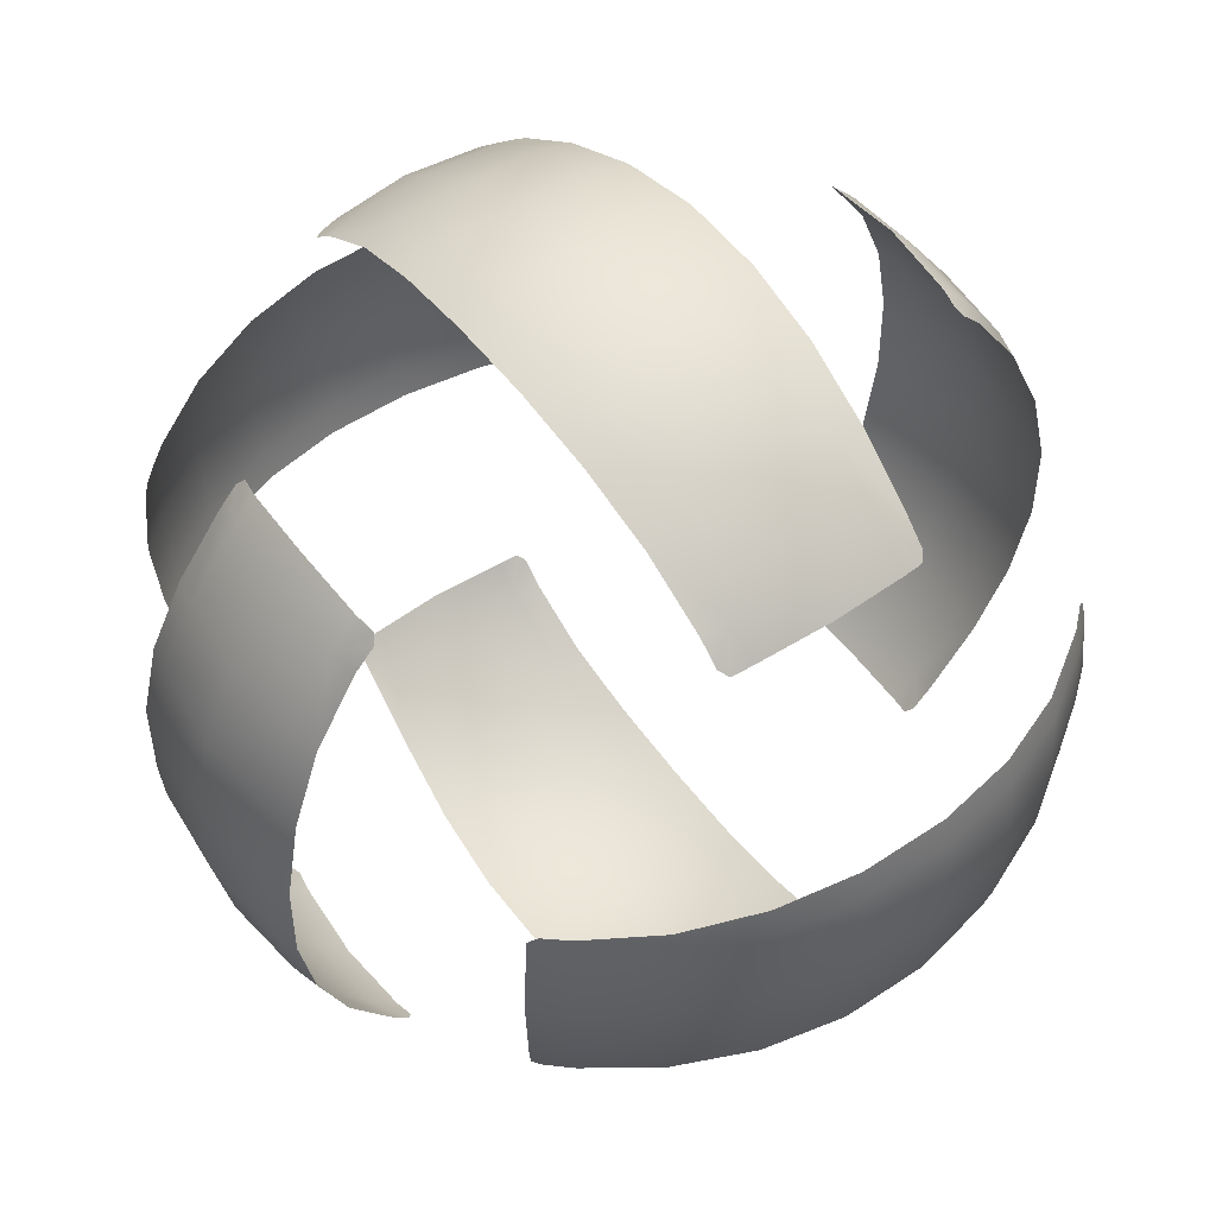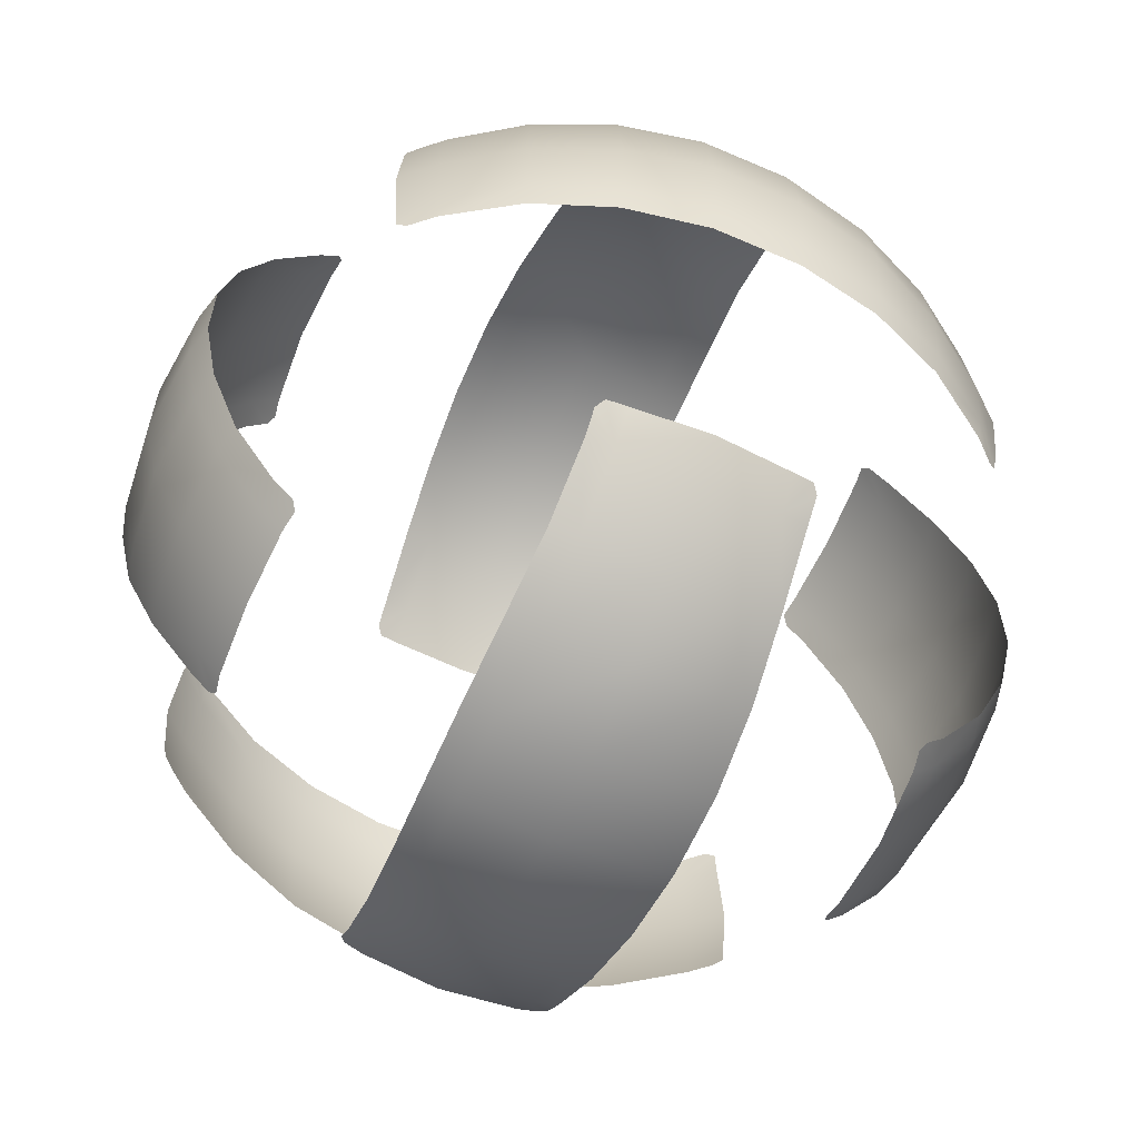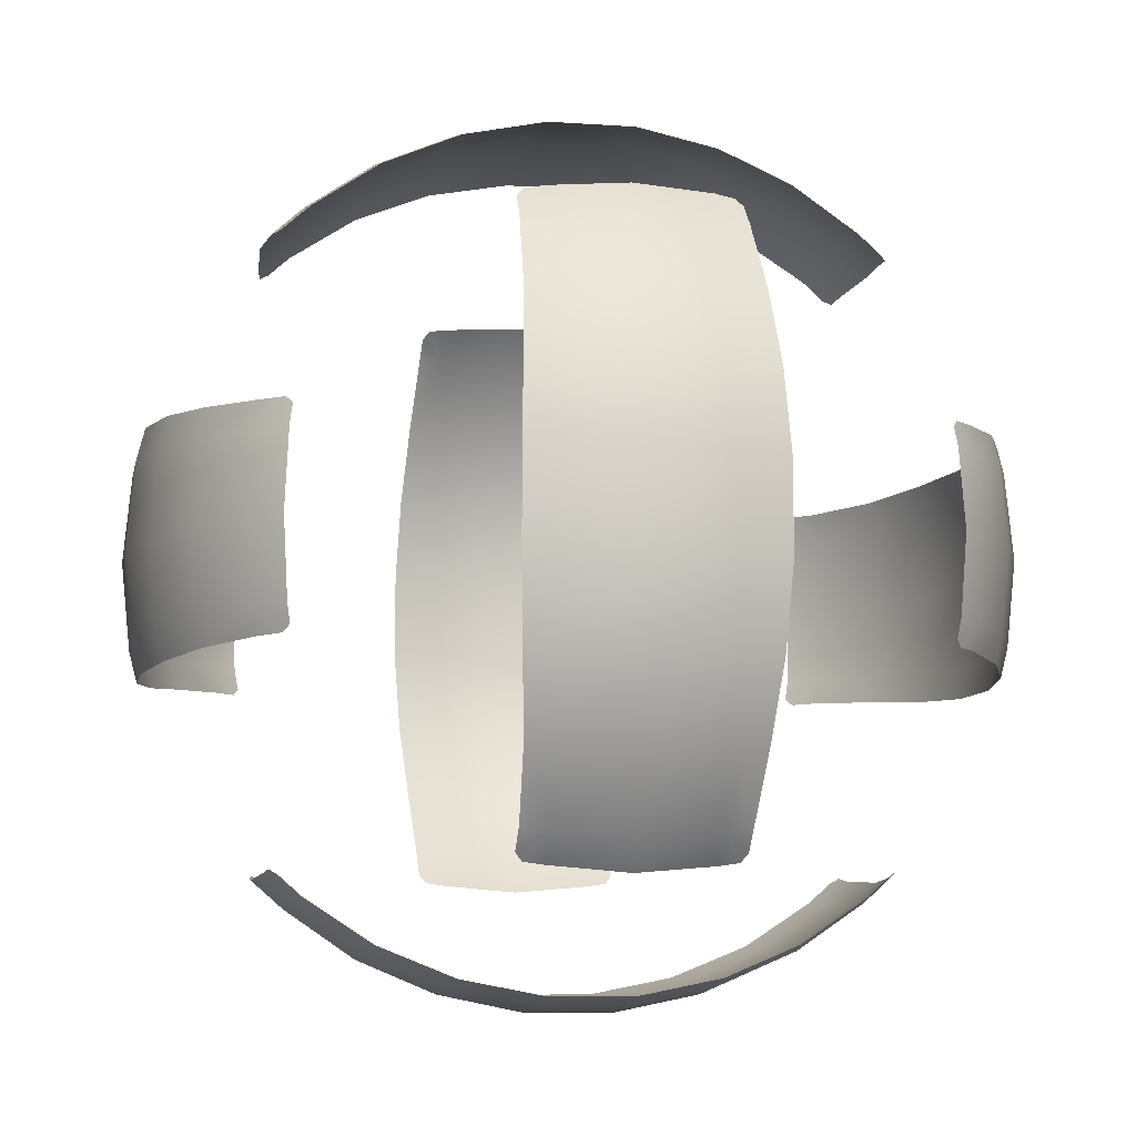
<metadata>
{"format":"obj","ext":"obj","renderer":"f3d","projection":"perspective","resolution":1024,"background":"white","views":[{"elev":52.5,"azim":54.2,"up":"+Y"},{"elev":-63.0,"azim":156.5,"up":"+Z"},{"elev":-7.9,"azim":79.3,"up":"+Z"}]}
</metadata>
<code>
g VFX_HoardersBall
v -2.072 -0.6716 -2.075
v -2.275 -0.5348 -1.898
v -2.108 -0.7178 -2.02
v -2.284 -0.5444 1.883
v -2.079 -0.6722 2.068
v -2.118 -0.7186 2.01
v -2.284 0.5443 1.883
v -2.117 0.7215 2.01
v -2.079 0.6745 2.068
v -2.275 0.5347 -1.898
v -2.072 0.6735 -2.075
v -2.108 0.7203 -2.019
v 2.072 0.6716 -2.075
v 2.275 0.5348 -1.898
v 2.108 0.7178 -2.02
v 2.284 0.5444 1.883
v 2.079 0.6722 2.068
v 2.118 0.7186 2.01
v 2.284 -0.5443 1.883
v 2.117 -0.7215 2.01
v 2.079 -0.6745 2.068
v 2.275 -0.5347 -1.898
v 2.072 -0.6735 -2.075
v 2.108 -0.7203 -2.019
v -2.075 2.072 0.6716
v -1.898 2.275 0.5348
v -2.02 2.108 0.7178
v 1.883 2.284 0.5444
v 2.068 2.079 0.6722
v 2.01 2.118 0.7186
v 1.883 2.284 -0.5443
v 2.01 2.117 -0.7215
v 2.068 2.079 -0.6745
v -1.898 2.275 -0.5347
v -2.075 2.072 -0.6735
v -2.019 2.108 -0.7203
v -2.075 -2.072 -0.6716
v -1.898 -2.275 -0.5348
v -2.02 -2.108 -0.7178
v 1.883 -2.284 -0.5444
v 2.068 -2.079 -0.6722
v 2.01 -2.118 -0.7186
v 1.883 -2.284 0.5443
v 2.01 -2.117 0.7215
v 2.068 -2.079 0.6745
v -1.898 -2.275 0.5347
v -2.075 -2.072 0.6735
v -2.019 -2.108 0.7203
v -0.6716 2.075 2.072
v -0.5348 1.898 2.275
v -0.7178 2.02 2.108
v -0.5444 -1.883 2.284
v -0.6722 -2.068 2.079
v -0.7186 -2.01 2.118
v 0.5443 -1.883 2.284
v 0.7215 -2.01 2.117
v 0.6745 -2.068 2.079
v 0.5347 1.898 2.275
v 0.6735 2.075 2.072
v 0.7203 2.019 2.108
v 0.6716 2.075 -2.072
v 0.5348 1.898 -2.275
v 0.7178 2.02 -2.108
v 0.5444 -1.883 -2.284
v 0.6722 -2.068 -2.079
v 0.7186 -2.01 -2.118
v -0.5443 -1.883 -2.284
v -0.7215 -2.01 -2.117
v -0.6745 -2.068 -2.079
v -0.5347 1.898 -2.275
v -0.6735 2.075 -2.072
v -0.7203 2.019 -2.108
v -2.254 -0.7246 1.856
v -2.284 -0.5444 1.883
v -2.118 -0.7186 2.01
v -2.557 -0.7529 1.396
v -2.599 -0.5615 1.413
v -2.773 -0.7882 0.8622
v -2.819 -0.5867 0.8743
v -2.882 -0.8117 0.2926
v -2.937 -0.6023 0.2946
v -2.88 -0.8138 -0.311
v -2.935 -0.6028 -0.3107
v -2.766 -0.7868 -0.8838
v -2.814 -0.5851 -0.8985
v -2.549 -0.7436 -1.409
v -2.591 -0.5545 -1.429
v -2.241 -0.7173 -1.874
v -2.275 -0.5348 -1.898
v -2.108 -0.7178 -2.02
v -2.874 2.426e-05 0.8912
v -2.997 9.624e-06 0.2979
v -2.994 -5.757e-06 -0.3191
v -2.874 2.19e-05 -0.9047
v -2.624 -1.59e-05 -1.448
v -2.297 4.122e-05 -1.926
v -2.647 5.084e-05 1.432
v -2.814 0.585 -0.899
v -2.591 0.5545 -1.429
v -2.935 0.6031 -0.3097
v -2.275 0.5347 -1.898
v -2.121 8.019e-05 -2.141
v -2.097 -0.5328 -2.095
v -2.072 -0.6716 -2.075
v -2.097 0.5326 -2.095
v -2.072 0.6735 -2.075
v -2.765 0.7897 -0.8839
v -2.548 0.7461 -1.409
v -2.24 0.7197 -1.874
v -2.108 0.7203 -2.019
v -2.88 0.8169 -0.3099
v -2.882 0.8146 0.2918
v -2.937 0.6028 0.2942
v -2.772 0.7909 0.8625
v -2.819 0.5869 0.8745
v -2.557 0.7555 1.395
v -2.599 0.5617 1.412
v -2.254 0.7273 1.856
v -2.284 0.5443 1.883
v -2.117 0.7215 2.01
v -2.317 3.203e-05 1.912
v -2.099 0.539 2.09
v -2.079 0.6745 2.068
v -2.13 -1.139e-05 2.126
v -2.099 -0.5391 2.09
v -2.079 -0.6722 2.068
v 2.254 0.7246 1.856
v 2.284 0.5444 1.883
v 2.118 0.7186 2.01
v 2.557 0.7529 1.396
v 2.599 0.5615 1.413
v 2.773 0.7882 0.8622
v 2.819 0.5867 0.8743
v 2.882 0.8117 0.2926
v 2.937 0.6023 0.2946
v 2.88 0.8138 -0.311
v 2.935 0.6028 -0.3107
v 2.766 0.7868 -0.8838
v 2.814 0.5851 -0.8985
v 2.549 0.7436 -1.409
v 2.591 0.5545 -1.429
v 2.241 0.7173 -1.874
v 2.275 0.5348 -1.898
v 2.108 0.7178 -2.02
v 2.874 -2.426e-05 0.8912
v 2.997 -9.624e-06 0.2979
v 2.994 5.757e-06 -0.3191
v 2.874 -2.19e-05 -0.9047
v 2.624 1.59e-05 -1.448
v 2.297 -4.122e-05 -1.926
v 2.647 -5.084e-05 1.432
v 2.814 -0.585 -0.899
v 2.591 -0.5545 -1.429
v 2.935 -0.6031 -0.3097
v 2.275 -0.5347 -1.898
v 2.121 -8.019e-05 -2.141
v 2.097 0.5328 -2.095
v 2.072 0.6716 -2.075
v 2.097 -0.5326 -2.095
v 2.072 -0.6735 -2.075
v 2.765 -0.7897 -0.8839
v 2.548 -0.7461 -1.409
v 2.24 -0.7197 -1.874
v 2.108 -0.7203 -2.019
v 2.88 -0.8169 -0.3099
v 2.882 -0.8146 0.2918
v 2.937 -0.6028 0.2942
v 2.772 -0.7909 0.8625
v 2.819 -0.5869 0.8745
v 2.557 -0.7555 1.395
v 2.599 -0.5617 1.412
v 2.254 -0.7273 1.856
v 2.284 -0.5443 1.883
v 2.117 -0.7215 2.01
v 2.317 -3.203e-05 1.912
v 2.099 -0.539 2.09
v 2.079 -0.6745 2.068
v 2.13 1.139e-05 2.126
v 2.099 0.5391 2.09
v 2.079 0.6722 2.068
v 1.856 2.254 0.7246
v 1.883 2.284 0.5444
v 2.01 2.118 0.7186
v 1.396 2.557 0.7529
v 1.413 2.599 0.5615
v 0.8622 2.773 0.7882
v 0.8743 2.819 0.5867
v 0.2926 2.882 0.8117
v 0.2946 2.937 0.6023
v -0.311 2.88 0.8138
v -0.3107 2.935 0.6028
v -0.8838 2.766 0.7868
v -0.8985 2.814 0.5851
v -1.409 2.549 0.7436
v -1.429 2.591 0.5545
v -1.874 2.241 0.7173
v -1.898 2.275 0.5348
v -2.02 2.108 0.7178
v 0.8912 2.874 -2.426e-05
v 0.2979 2.997 -9.624e-06
v -0.3191 2.994 5.757e-06
v -0.9047 2.874 -2.19e-05
v -1.448 2.624 1.59e-05
v -1.926 2.297 -4.122e-05
v 1.432 2.647 -5.084e-05
v -0.899 2.814 -0.585
v -1.429 2.591 -0.5545
v -0.3097 2.935 -0.6031
v -1.898 2.275 -0.5347
v -2.141 2.121 -8.019e-05
v -2.095 2.097 0.5328
v -2.075 2.072 0.6716
v -2.095 2.097 -0.5326
v -2.075 2.072 -0.6735
v -0.8839 2.765 -0.7897
v -1.409 2.548 -0.7461
v -1.874 2.24 -0.7197
v -2.019 2.108 -0.7203
v -0.3099 2.88 -0.8169
v 0.2918 2.882 -0.8146
v 0.2942 2.937 -0.6028
v 0.8625 2.772 -0.7909
v 0.8745 2.819 -0.5869
v 1.395 2.557 -0.7555
v 1.412 2.599 -0.5617
v 1.856 2.254 -0.7273
v 1.883 2.284 -0.5443
v 2.01 2.117 -0.7215
v 1.912 2.317 -3.203e-05
v 2.09 2.099 -0.539
v 2.068 2.079 -0.6745
v 2.126 2.13 1.139e-05
v 2.09 2.099 0.5391
v 2.068 2.079 0.6722
v 1.856 -2.254 -0.7246
v 1.883 -2.284 -0.5444
v 2.01 -2.118 -0.7186
v 1.396 -2.557 -0.7529
v 1.413 -2.599 -0.5615
v 0.8622 -2.773 -0.7882
v 0.8743 -2.819 -0.5867
v 0.2926 -2.882 -0.8117
v 0.2946 -2.937 -0.6023
v -0.311 -2.88 -0.8138
v -0.3107 -2.935 -0.6028
v -0.8838 -2.766 -0.7868
v -0.8985 -2.814 -0.5851
v -1.409 -2.549 -0.7436
v -1.429 -2.591 -0.5545
v -1.874 -2.241 -0.7173
v -1.898 -2.275 -0.5348
v -2.02 -2.108 -0.7178
v 0.8912 -2.874 2.426e-05
v 0.2979 -2.997 9.624e-06
v -0.3191 -2.994 -5.757e-06
v -0.9047 -2.874 2.19e-05
v -1.448 -2.624 -1.59e-05
v -1.926 -2.297 4.122e-05
v 1.432 -2.647 5.084e-05
v -0.899 -2.814 0.585
v -1.429 -2.591 0.5545
v -0.3097 -2.935 0.6031
v -1.898 -2.275 0.5347
v -2.141 -2.121 8.019e-05
v -2.095 -2.097 -0.5328
v -2.075 -2.072 -0.6716
v -2.095 -2.097 0.5326
v -2.075 -2.072 0.6735
v -0.8839 -2.765 0.7897
v -1.409 -2.548 0.7461
v -1.874 -2.24 0.7197
v -2.019 -2.108 0.7203
v -0.3099 -2.88 0.8169
v 0.2918 -2.882 0.8146
v 0.2942 -2.937 0.6028
v 0.8625 -2.772 0.7909
v 0.8745 -2.819 0.5869
v 1.395 -2.557 0.7555
v 1.412 -2.599 0.5617
v 1.856 -2.254 0.7273
v 1.883 -2.284 0.5443
v 2.01 -2.117 0.7215
v 1.912 -2.317 3.203e-05
v 2.09 -2.099 0.539
v 2.068 -2.079 0.6745
v 2.126 -2.13 -1.139e-05
v 2.09 -2.099 -0.5391
v 2.068 -2.079 -0.6722
v -0.7246 -1.856 2.254
v -0.5444 -1.883 2.284
v -0.7186 -2.01 2.118
v -0.7529 -1.396 2.557
v -0.5615 -1.413 2.599
v -0.7882 -0.8622 2.773
v -0.5867 -0.8743 2.819
v -0.8117 -0.2926 2.882
v -0.6023 -0.2946 2.937
v -0.8138 0.311 2.88
v -0.6028 0.3107 2.935
v -0.7868 0.8838 2.766
v -0.5851 0.8985 2.814
v -0.7436 1.409 2.549
v -0.5545 1.429 2.591
v -0.7173 1.874 2.241
v -0.5348 1.898 2.275
v -0.7178 2.02 2.108
v 2.426e-05 -0.8912 2.874
v 9.624e-06 -0.2979 2.997
v -5.757e-06 0.3191 2.994
v 2.19e-05 0.9047 2.874
v -1.59e-05 1.448 2.624
v 4.122e-05 1.926 2.297
v 5.084e-05 -1.432 2.647
v 0.585 0.899 2.814
v 0.5545 1.429 2.591
v 0.6031 0.3097 2.935
v 0.5347 1.898 2.275
v 8.019e-05 2.141 2.121
v -0.5328 2.095 2.097
v -0.6716 2.075 2.072
v 0.5326 2.095 2.097
v 0.6735 2.075 2.072
v 0.7897 0.8839 2.765
v 0.7461 1.409 2.548
v 0.7197 1.874 2.24
v 0.7203 2.019 2.108
v 0.8169 0.3099 2.88
v 0.8146 -0.2918 2.882
v 0.6028 -0.2942 2.937
v 0.7909 -0.8625 2.772
v 0.5869 -0.8745 2.819
v 0.7555 -1.395 2.557
v 0.5617 -1.412 2.599
v 0.7273 -1.856 2.254
v 0.5443 -1.883 2.284
v 0.7215 -2.01 2.117
v 3.203e-05 -1.912 2.317
v 0.539 -2.09 2.099
v 0.6745 -2.068 2.079
v -1.139e-05 -2.126 2.13
v -0.5391 -2.09 2.099
v -0.6722 -2.068 2.079
v 0.7246 -1.856 -2.254
v 0.5444 -1.883 -2.284
v 0.7186 -2.01 -2.118
v 0.7529 -1.396 -2.557
v 0.5615 -1.413 -2.599
v 0.7882 -0.8622 -2.773
v 0.5867 -0.8743 -2.819
v 0.8117 -0.2926 -2.882
v 0.6023 -0.2946 -2.937
v 0.8138 0.311 -2.88
v 0.6028 0.3107 -2.935
v 0.7868 0.8838 -2.766
v 0.5851 0.8985 -2.814
v 0.7436 1.409 -2.549
v 0.5545 1.429 -2.591
v 0.7173 1.874 -2.241
v 0.5348 1.898 -2.275
v 0.7178 2.02 -2.108
v -2.426e-05 -0.8912 -2.874
v -9.624e-06 -0.2979 -2.997
v 5.757e-06 0.3191 -2.994
v -2.19e-05 0.9047 -2.874
v 1.59e-05 1.448 -2.624
v -4.122e-05 1.926 -2.297
v -5.084e-05 -1.432 -2.647
v -0.585 0.899 -2.814
v -0.5545 1.429 -2.591
v -0.6031 0.3097 -2.935
v -0.5347 1.898 -2.275
v -8.019e-05 2.141 -2.121
v 0.5328 2.095 -2.097
v 0.6716 2.075 -2.072
v -0.5326 2.095 -2.097
v -0.6735 2.075 -2.072
v -0.7897 0.8839 -2.765
v -0.7461 1.409 -2.548
v -0.7197 1.874 -2.24
v -0.7203 2.019 -2.108
v -0.8169 0.3099 -2.88
v -0.8146 -0.2918 -2.882
v -0.6028 -0.2942 -2.937
v -0.7909 -0.8625 -2.772
v -0.5869 -0.8745 -2.819
v -0.7555 -1.395 -2.557
v -0.5617 -1.412 -2.599
v -0.7273 -1.856 -2.254
v -0.5443 -1.883 -2.284
v -0.7215 -2.01 -2.117
v -3.203e-05 -1.912 -2.317
v -0.539 -2.09 -2.099
v -0.6745 -2.068 -2.079
v 1.139e-05 -2.126 -2.13
v 0.5391 -2.09 -2.099
v 0.6722 -2.068 -2.079
g VFX_HoardersBall_0
f 3 2 1
f 6 5 4
f 9 8 7
f 12 11 10
f 15 14 13
f 18 17 16
f 21 20 19
f 24 23 22
f 27 26 25
f 30 29 28
f 33 32 31
f 36 35 34
f 39 38 37
f 42 41 40
f 45 44 43
f 48 47 46
f 51 50 49
f 54 53 52
f 57 56 55
f 60 59 58
f 63 62 61
f 66 65 64
f 69 68 67
f 72 71 70
f 75 74 73
f 73 74 76
f 74 77 76
f 76 77 78
f 77 79 78
f 78 79 80
f 79 81 80
f 80 81 82
f 81 83 82
f 82 83 84
f 83 85 84
f 84 85 86
f 85 87 86
f 86 87 88
f 87 89 88
f 90 88 89
f 91 79 77
f 92 81 79
f 91 92 79
f 93 83 81
f 92 93 81
f 94 85 83
f 93 94 83
f 95 87 85
f 94 95 85
f 96 89 87
f 95 96 87
f 97 91 77
f 97 77 74
f 98 94 93
f 99 95 94
f 98 99 94
f 100 93 92
f 100 98 93
f 101 96 95
f 99 101 95
f 96 102 89
f 102 103 89
f 89 103 104
f 105 102 96
f 101 105 96
f 106 105 101
f 98 107 99
f 107 108 99
f 99 108 101
f 108 109 101
f 109 110 101
f 111 107 98
f 100 111 98
f 112 111 100
f 113 112 100
f 113 100 92
f 114 112 113
f 115 113 92
f 115 114 113
f 91 115 92
f 116 114 115
f 117 115 91
f 117 116 115
f 118 116 117
f 97 117 91
f 119 118 117
f 119 117 97
f 120 118 119
f 121 119 97
f 121 97 74
f 122 119 121
f 123 119 122
f 124 122 121
f 124 121 74
f 125 124 74
f 126 125 74
f 129 128 127
f 127 128 130
f 128 131 130
f 130 131 132
f 131 133 132
f 132 133 134
f 133 135 134
f 134 135 136
f 135 137 136
f 136 137 138
f 137 139 138
f 138 139 140
f 139 141 140
f 140 141 142
f 141 143 142
f 144 142 143
f 145 133 131
f 146 135 133
f 145 146 133
f 147 137 135
f 146 147 135
f 148 139 137
f 147 148 137
f 149 141 139
f 148 149 139
f 150 143 141
f 149 150 141
f 151 145 131
f 151 131 128
f 152 148 147
f 153 149 148
f 152 153 148
f 154 147 146
f 154 152 147
f 155 150 149
f 153 155 149
f 150 156 143
f 156 157 143
f 143 157 158
f 159 156 150
f 155 159 150
f 160 159 155
f 152 161 153
f 161 162 153
f 153 162 155
f 162 163 155
f 163 164 155
f 165 161 152
f 154 165 152
f 166 165 154
f 167 166 154
f 167 154 146
f 168 166 167
f 169 167 146
f 169 168 167
f 145 169 146
f 170 168 169
f 171 169 145
f 171 170 169
f 172 170 171
f 151 171 145
f 173 172 171
f 173 171 151
f 174 172 173
f 175 173 151
f 175 151 128
f 176 173 175
f 177 173 176
f 178 176 175
f 178 175 128
f 179 178 128
f 180 179 128
f 183 182 181
f 181 182 184
f 182 185 184
f 184 185 186
f 185 187 186
f 186 187 188
f 187 189 188
f 188 189 190
f 189 191 190
f 190 191 192
f 191 193 192
f 192 193 194
f 193 195 194
f 194 195 196
f 195 197 196
f 198 196 197
f 199 187 185
f 200 189 187
f 199 200 187
f 201 191 189
f 200 201 189
f 202 193 191
f 201 202 191
f 203 195 193
f 202 203 193
f 204 197 195
f 203 204 195
f 205 199 185
f 205 185 182
f 206 202 201
f 207 203 202
f 206 207 202
f 208 201 200
f 208 206 201
f 209 204 203
f 207 209 203
f 204 210 197
f 210 211 197
f 197 211 212
f 213 210 204
f 209 213 204
f 214 213 209
f 206 215 207
f 215 216 207
f 207 216 209
f 216 217 209
f 217 218 209
f 219 215 206
f 208 219 206
f 220 219 208
f 221 220 208
f 221 208 200
f 222 220 221
f 223 221 200
f 223 222 221
f 199 223 200
f 224 222 223
f 225 223 199
f 225 224 223
f 226 224 225
f 205 225 199
f 227 226 225
f 227 225 205
f 228 226 227
f 229 227 205
f 229 205 182
f 230 227 229
f 231 227 230
f 232 230 229
f 232 229 182
f 233 232 182
f 234 233 182
f 237 236 235
f 235 236 238
f 236 239 238
f 238 239 240
f 239 241 240
f 240 241 242
f 241 243 242
f 242 243 244
f 243 245 244
f 244 245 246
f 245 247 246
f 246 247 248
f 247 249 248
f 248 249 250
f 249 251 250
f 252 250 251
f 253 241 239
f 254 243 241
f 253 254 241
f 255 245 243
f 254 255 243
f 256 247 245
f 255 256 245
f 257 249 247
f 256 257 247
f 258 251 249
f 257 258 249
f 259 253 239
f 259 239 236
f 260 256 255
f 261 257 256
f 260 261 256
f 262 255 254
f 262 260 255
f 263 258 257
f 261 263 257
f 258 264 251
f 264 265 251
f 251 265 266
f 267 264 258
f 263 267 258
f 268 267 263
f 260 269 261
f 269 270 261
f 261 270 263
f 270 271 263
f 271 272 263
f 273 269 260
f 262 273 260
f 274 273 262
f 275 274 262
f 275 262 254
f 276 274 275
f 277 275 254
f 277 276 275
f 253 277 254
f 278 276 277
f 279 277 253
f 279 278 277
f 280 278 279
f 259 279 253
f 281 280 279
f 281 279 259
f 282 280 281
f 283 281 259
f 283 259 236
f 284 281 283
f 285 281 284
f 286 284 283
f 286 283 236
f 287 286 236
f 288 287 236
f 291 290 289
f 289 290 292
f 290 293 292
f 292 293 294
f 293 295 294
f 294 295 296
f 295 297 296
f 296 297 298
f 297 299 298
f 298 299 300
f 299 301 300
f 300 301 302
f 301 303 302
f 302 303 304
f 303 305 304
f 306 304 305
f 307 295 293
f 308 297 295
f 307 308 295
f 309 299 297
f 308 309 297
f 310 301 299
f 309 310 299
f 311 303 301
f 310 311 301
f 312 305 303
f 311 312 303
f 313 307 293
f 313 293 290
f 314 310 309
f 315 311 310
f 314 315 310
f 316 309 308
f 316 314 309
f 317 312 311
f 315 317 311
f 312 318 305
f 318 319 305
f 305 319 320
f 321 318 312
f 317 321 312
f 322 321 317
f 314 323 315
f 323 324 315
f 315 324 317
f 324 325 317
f 325 326 317
f 327 323 314
f 316 327 314
f 328 327 316
f 329 328 316
f 329 316 308
f 330 328 329
f 331 329 308
f 331 330 329
f 307 331 308
f 332 330 331
f 333 331 307
f 333 332 331
f 334 332 333
f 313 333 307
f 335 334 333
f 335 333 313
f 336 334 335
f 337 335 313
f 337 313 290
f 338 335 337
f 339 335 338
f 340 338 337
f 340 337 290
f 341 340 290
f 342 341 290
f 345 344 343
f 343 344 346
f 344 347 346
f 346 347 348
f 347 349 348
f 348 349 350
f 349 351 350
f 350 351 352
f 351 353 352
f 352 353 354
f 353 355 354
f 354 355 356
f 355 357 356
f 356 357 358
f 357 359 358
f 360 358 359
f 361 349 347
f 362 351 349
f 361 362 349
f 363 353 351
f 362 363 351
f 364 355 353
f 363 364 353
f 365 357 355
f 364 365 355
f 366 359 357
f 365 366 357
f 367 361 347
f 367 347 344
f 368 364 363
f 369 365 364
f 368 369 364
f 370 363 362
f 370 368 363
f 371 366 365
f 369 371 365
f 366 372 359
f 372 373 359
f 359 373 374
f 375 372 366
f 371 375 366
f 376 375 371
f 368 377 369
f 377 378 369
f 369 378 371
f 378 379 371
f 379 380 371
f 381 377 368
f 370 381 368
f 382 381 370
f 383 382 370
f 383 370 362
f 384 382 383
f 385 383 362
f 385 384 383
f 361 385 362
f 386 384 385
f 387 385 361
f 387 386 385
f 388 386 387
f 367 387 361
f 389 388 387
f 389 387 367
f 390 388 389
f 391 389 367
f 391 367 344
f 392 389 391
f 393 389 392
f 394 392 391
f 394 391 344
f 395 394 344
f 396 395 344

</code>
